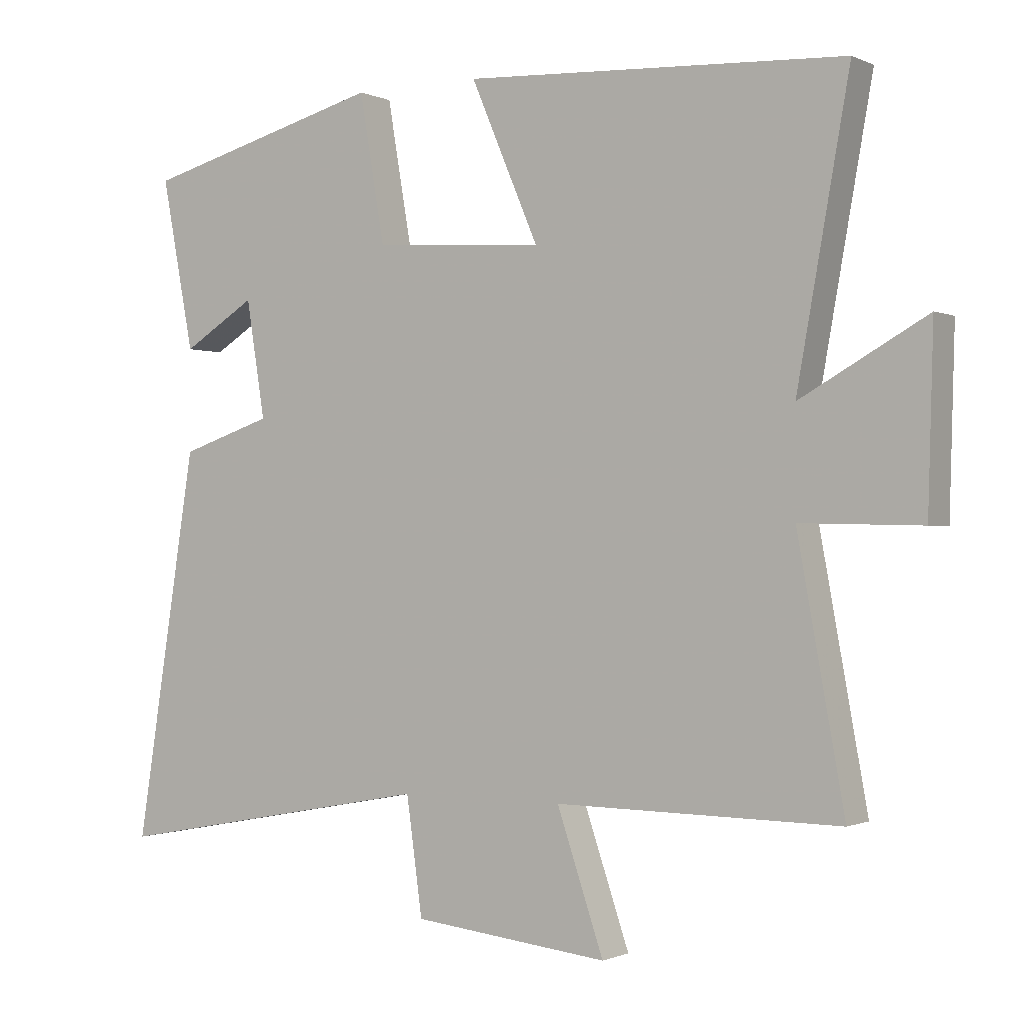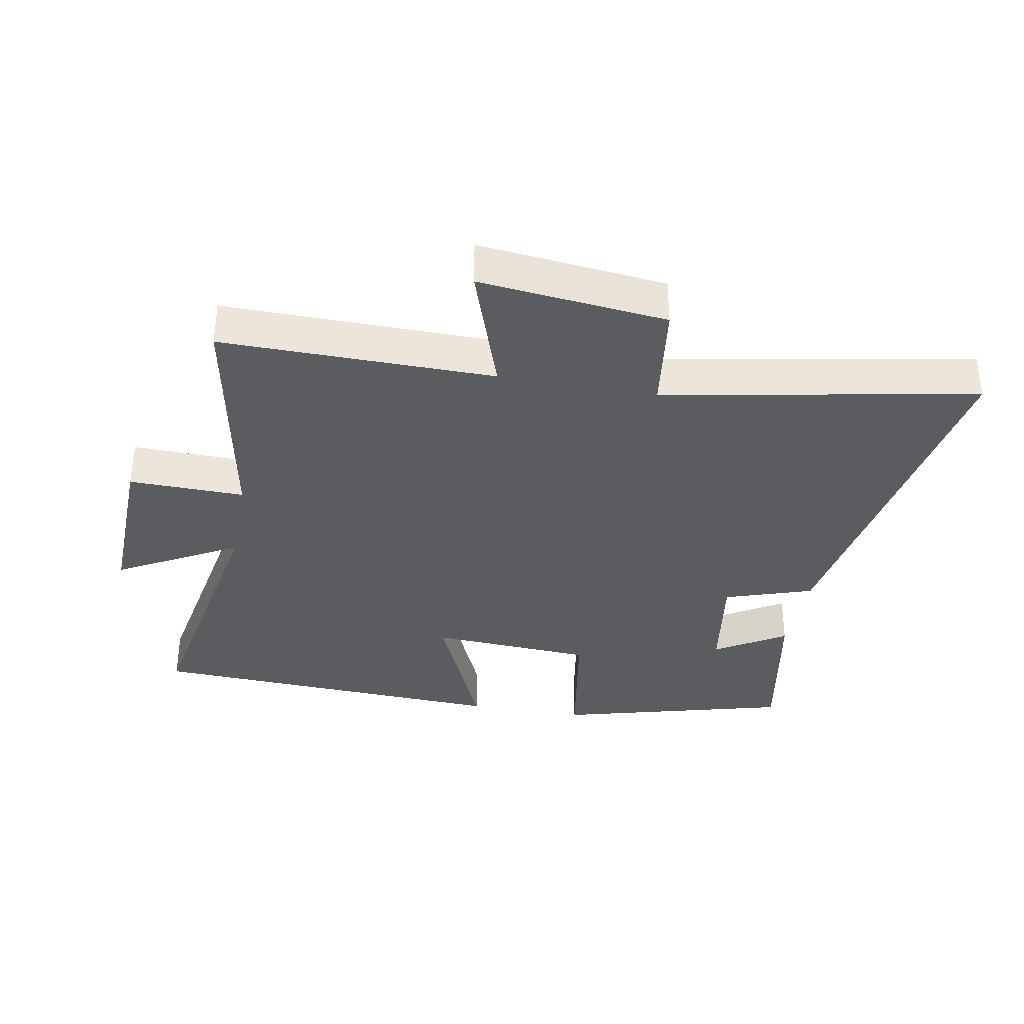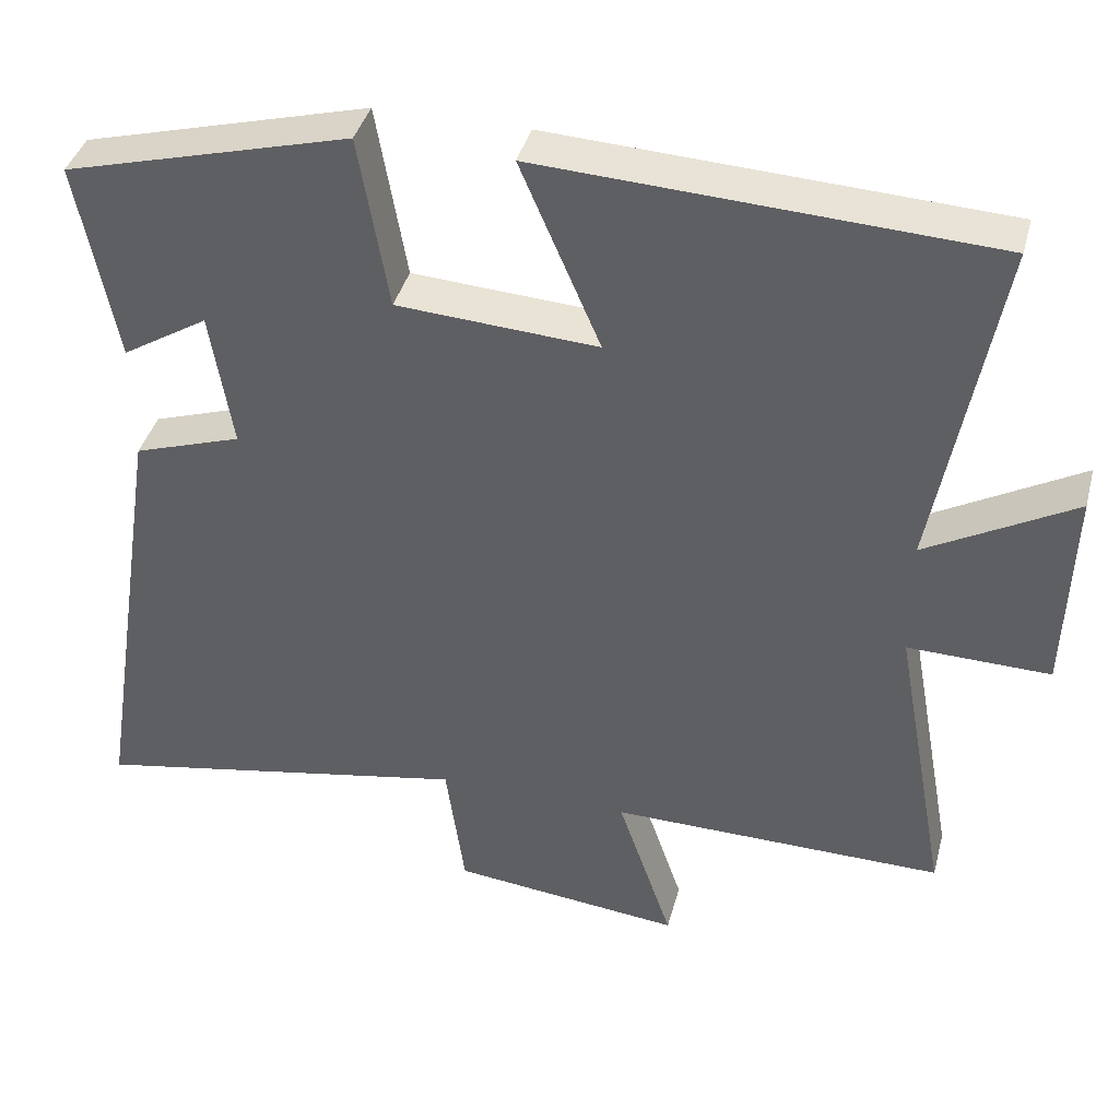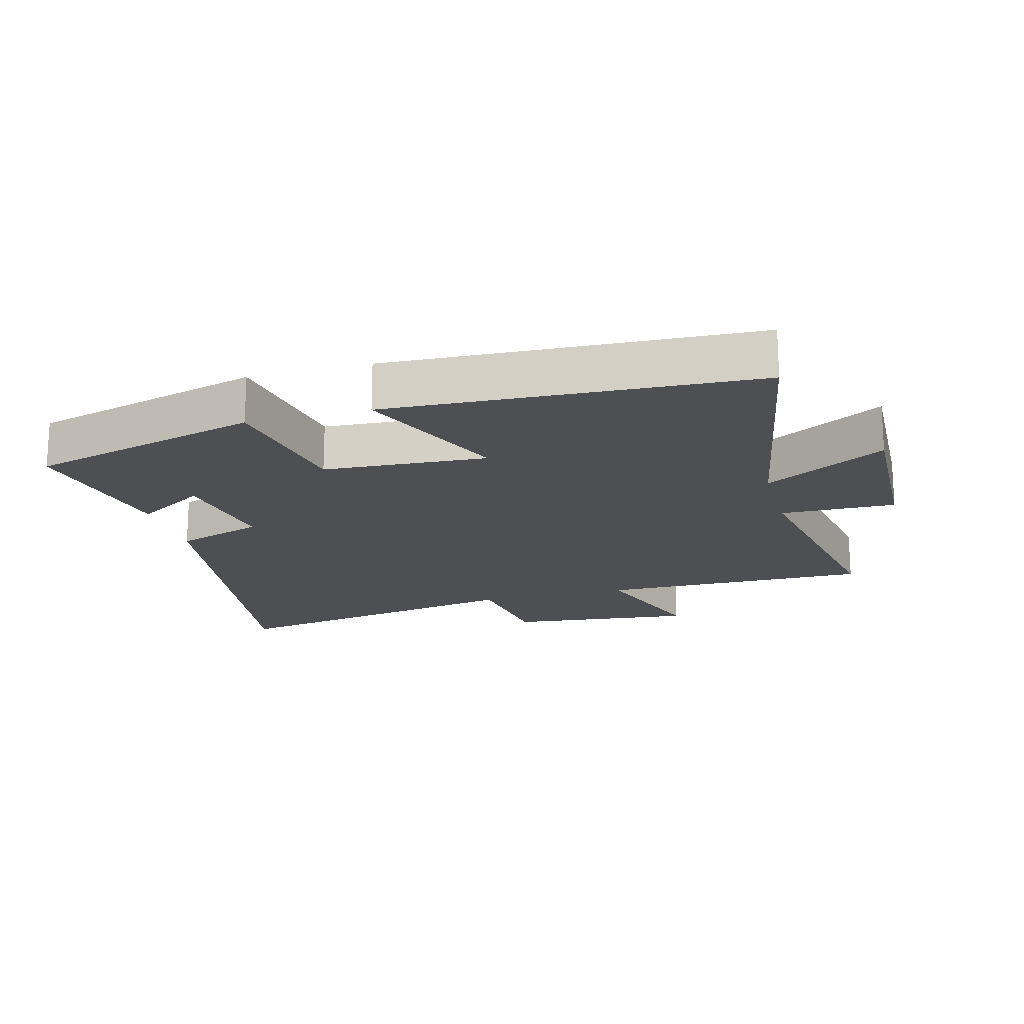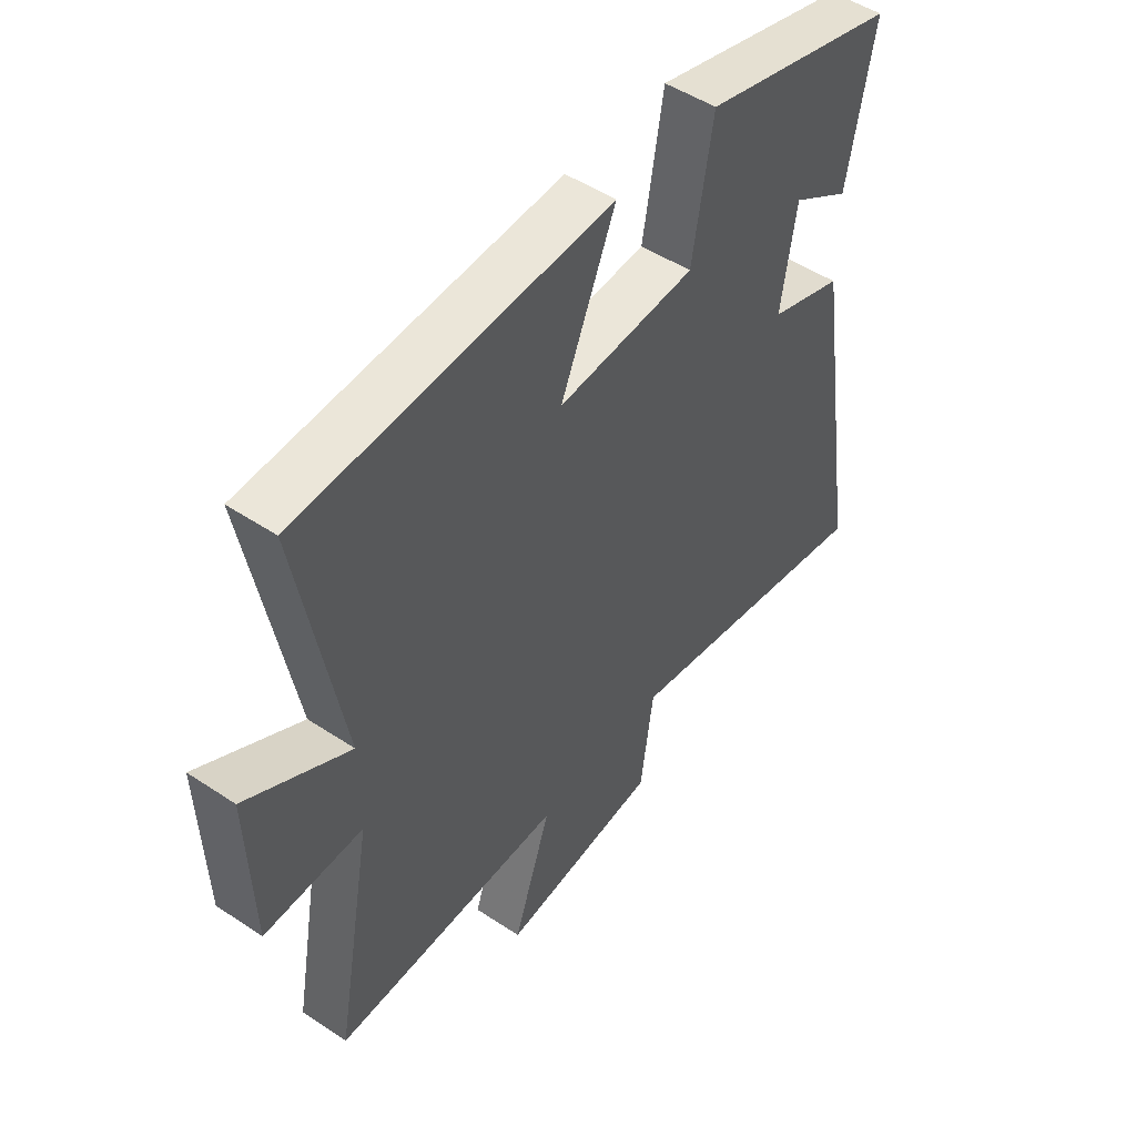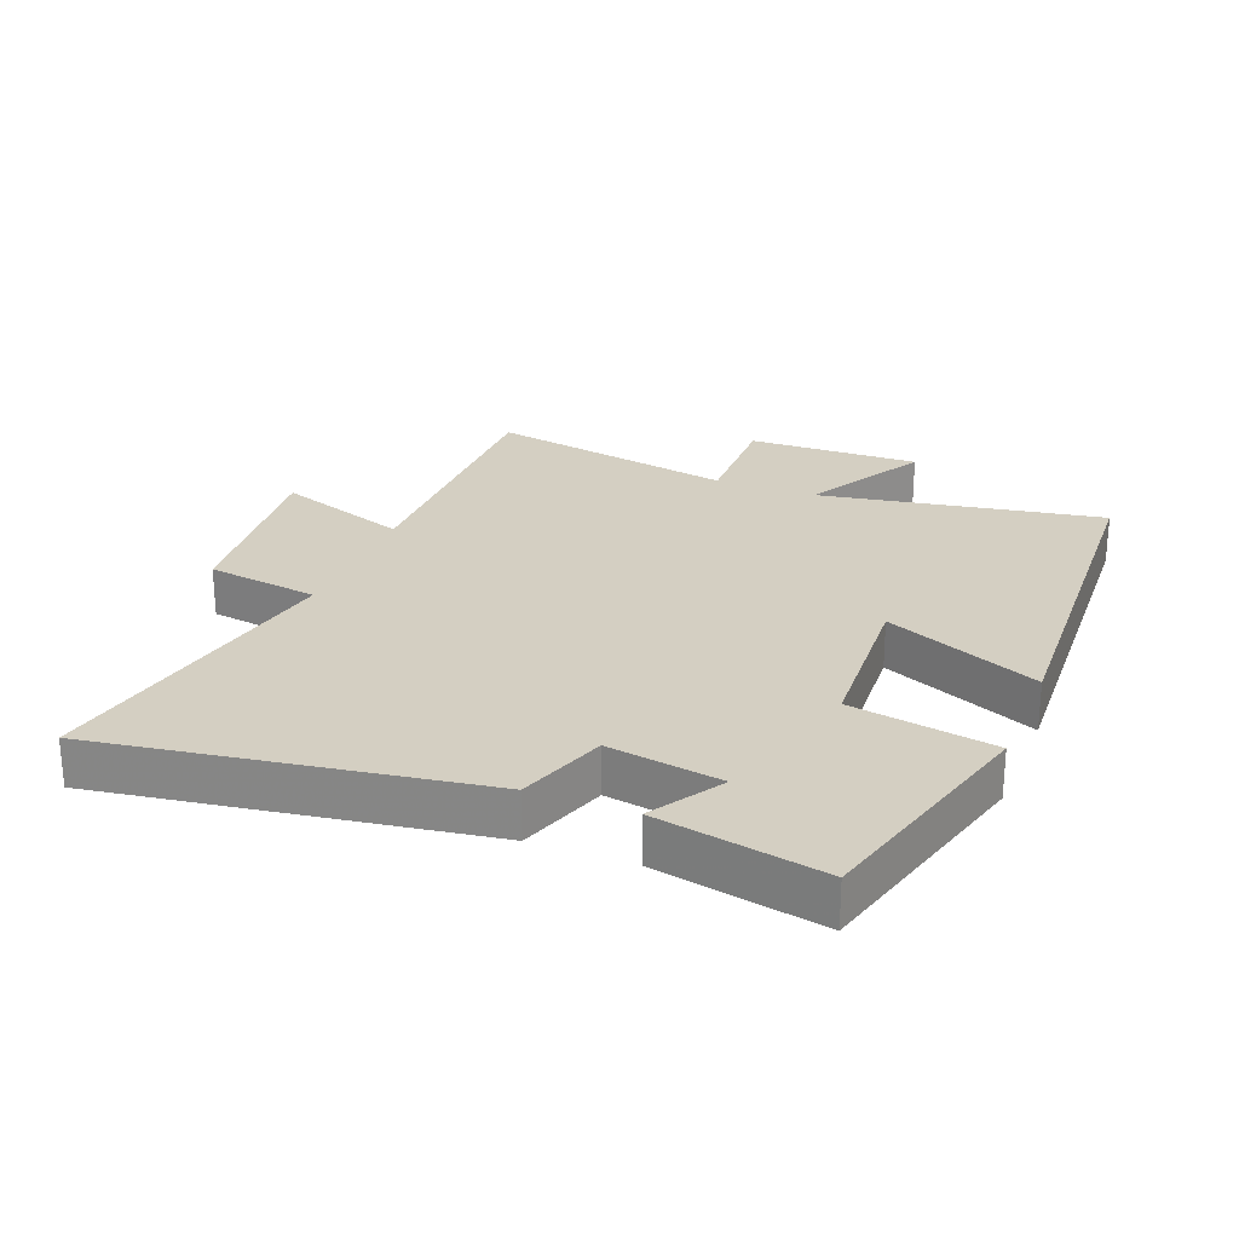
<metadata>
{"format":"obj","ext":"obj","renderer":"f3d","projection":"perspective","resolution":1024,"background":"white","views":[{"elev":-0.8,"azim":32.2,"up":"+Z"},{"elev":-34.9,"azim":169.6,"up":"+Y"},{"elev":39.9,"azim":14.6,"up":"+Z"},{"elev":-18.1,"azim":15.2,"up":"+Y"},{"elev":49.5,"azim":126.3,"up":"+Z"},{"elev":25.4,"azim":-68.2,"up":"+Y"}]}
</metadata>
<code>
v -0.592 0.07 -0.591
v -0.5 0.07 -0.009
v -0.362 0.07 0.037
v -0.39 0.07 0.213
v -0.5 0.07 0.145
v -0.549 0.07 0.402
v -0.185 0.07 0.5
v -0.147 0.07 0.278
v 0.109 0.07 0.262
v 0.007 0.07 0.5
v 0.579 0.07 0.471
v 0.5 0.07 0.035
v 0.689 0.07 0.141
v 0.681 0.07 -0.125
v 0.5 0.07 -0.121
v 0.57 0.07 -0.505
v 0.144 0.07 -0.5
v 0.214 0.07 -0.706
v -0.08 0.07 -0.674
v -0.104 0.07 -0.5
v -0.592 0 -0.591
v -0.5 0 -0.009
v -0.362 0 0.037
v -0.39 0 0.213
v -0.5 0 0.145
v -0.549 0 0.402
v -0.185 0 0.5
v -0.147 0 0.278
v 0.109 0 0.262
v 0.007 0 0.5
v 0.579 0 0.471
v 0.5 0 0.035
v 0.689 0 0.141
v 0.681 0 -0.125
v 0.5 0 -0.121
v 0.57 0 -0.505
v 0.144 0 -0.5
v 0.214 0 -0.706
v -0.08 0 -0.674
v -0.104 0 -0.5
f 17 18 19 20
f 15 16 17
f 15 17 20
f 12 13 14 15
f 1 2 3
f 20 1 3
f 15 20 3
f 12 15 3
f 9 10 11 12
f 12 3 4
f 9 12 4
f 8 9 4
f 4 5 6 7
f 4 7 8
f 40 39 38 37
f 37 36 35
f 40 37 35
f 35 34 33 32
f 23 22 21
f 23 21 40
f 23 40 35
f 23 35 32
f 32 31 30 29
f 24 23 32
f 24 32 29
f 24 29 28
f 27 26 25 24
f 28 27 24
f 1 21 22 2
f 2 22 23 3
f 3 23 24 4
f 4 24 25 5
f 5 25 26 6
f 6 26 27 7
f 7 27 28 8
f 8 28 29 9
f 9 29 30 10
f 10 30 31 11
f 11 31 32 12
f 12 32 33 13
f 13 33 34 14
f 14 34 35 15
f 15 35 36 16
f 16 36 37 17
f 17 37 38 18
f 18 38 39 19
f 19 39 40 20
f 20 40 21 1

</code>
